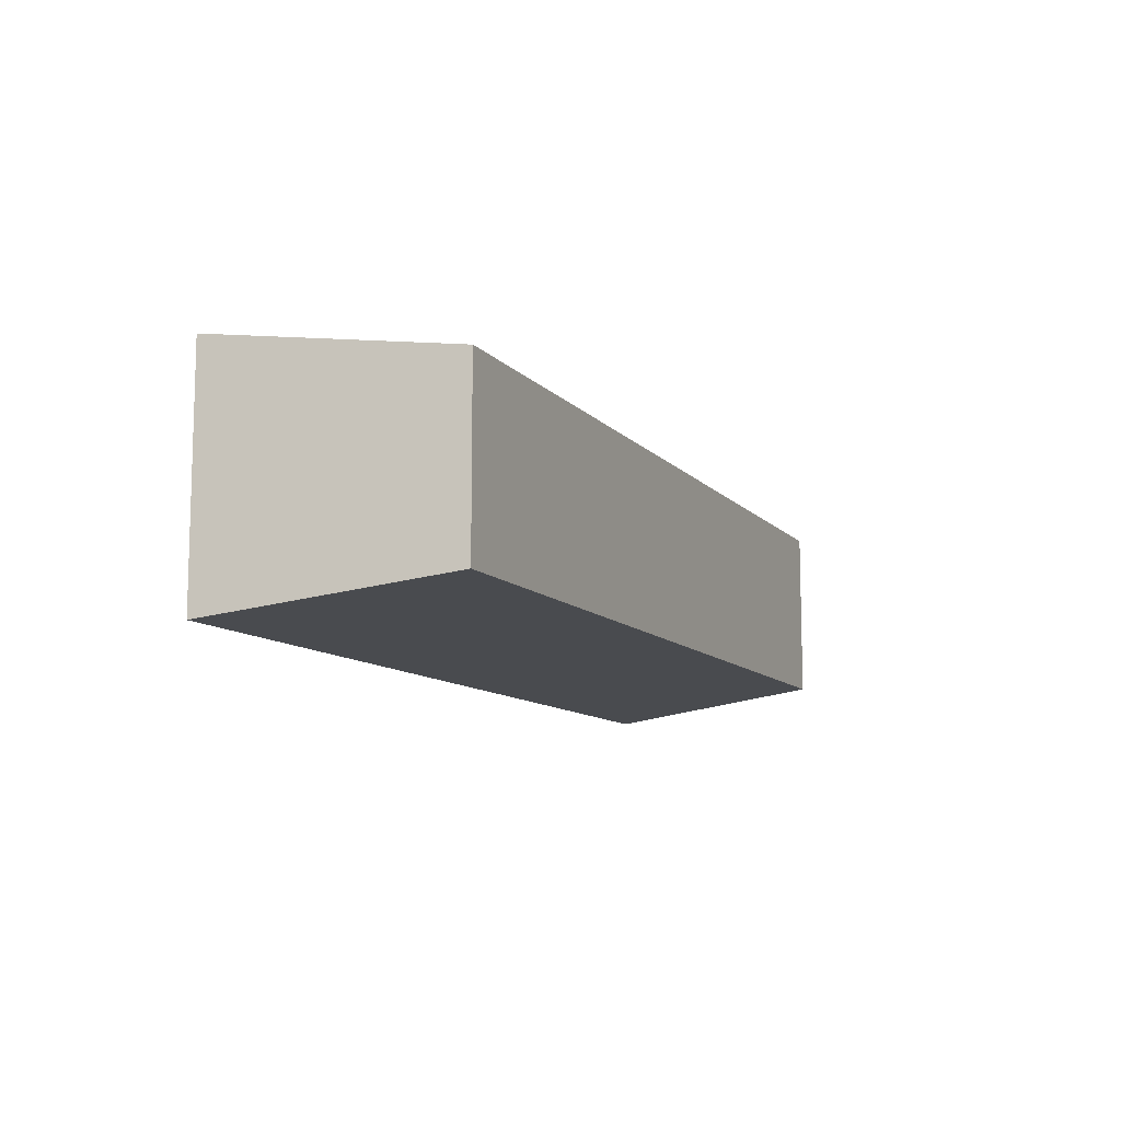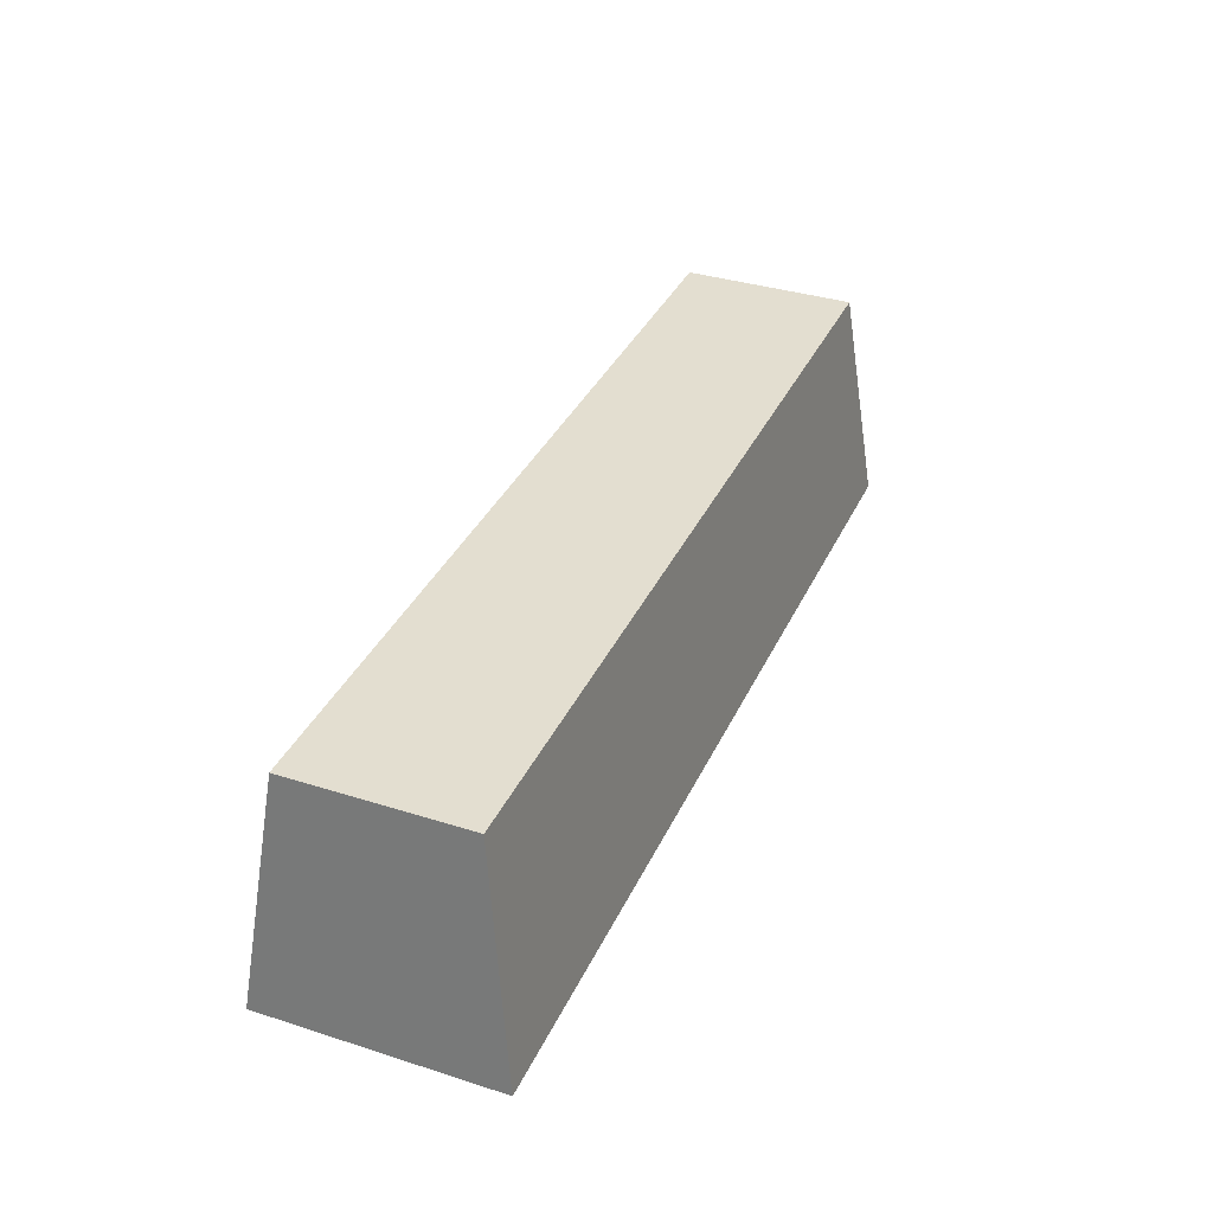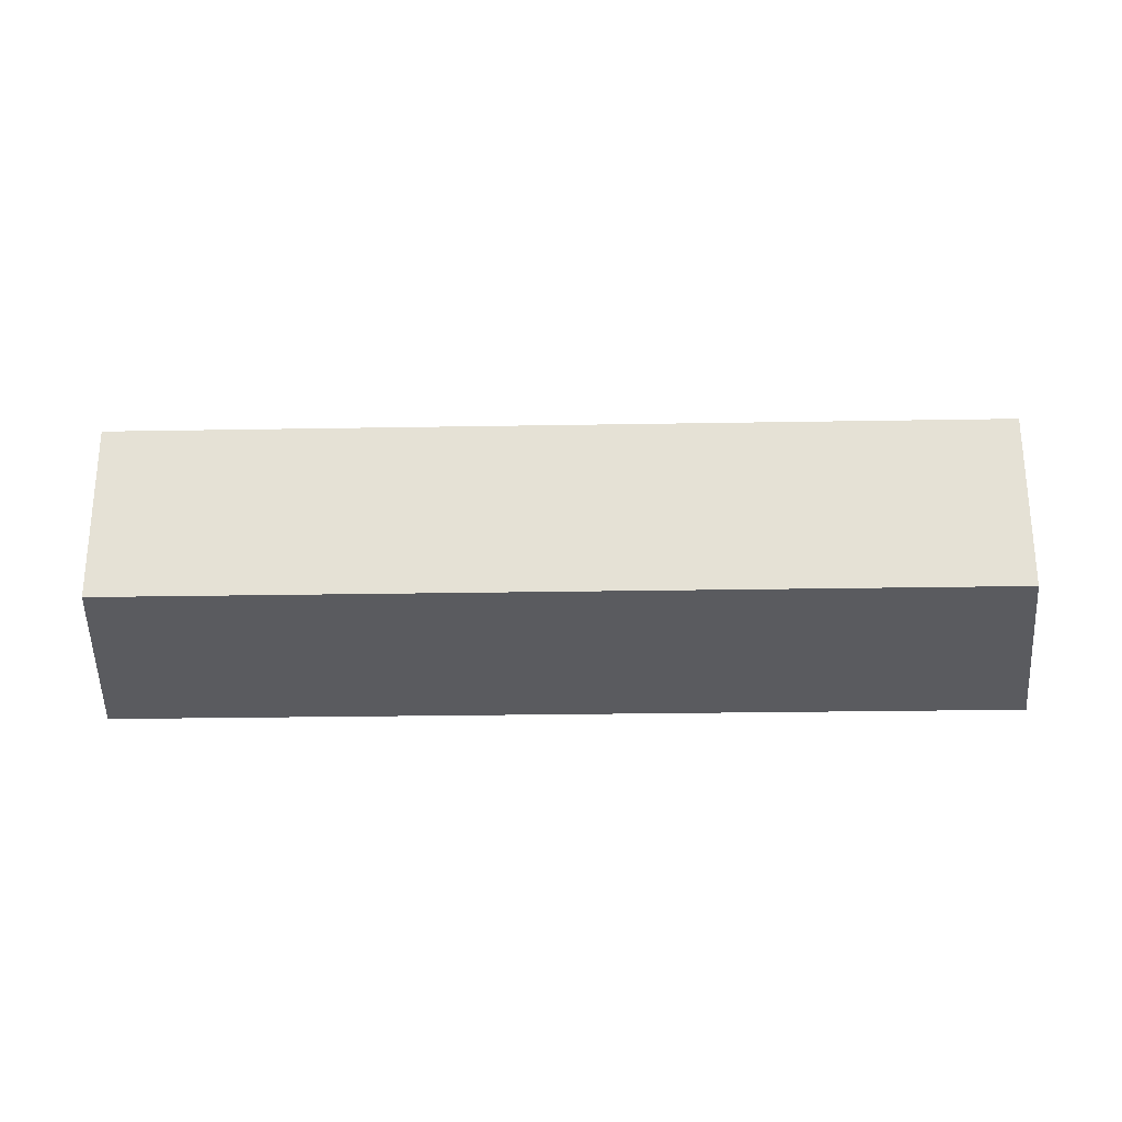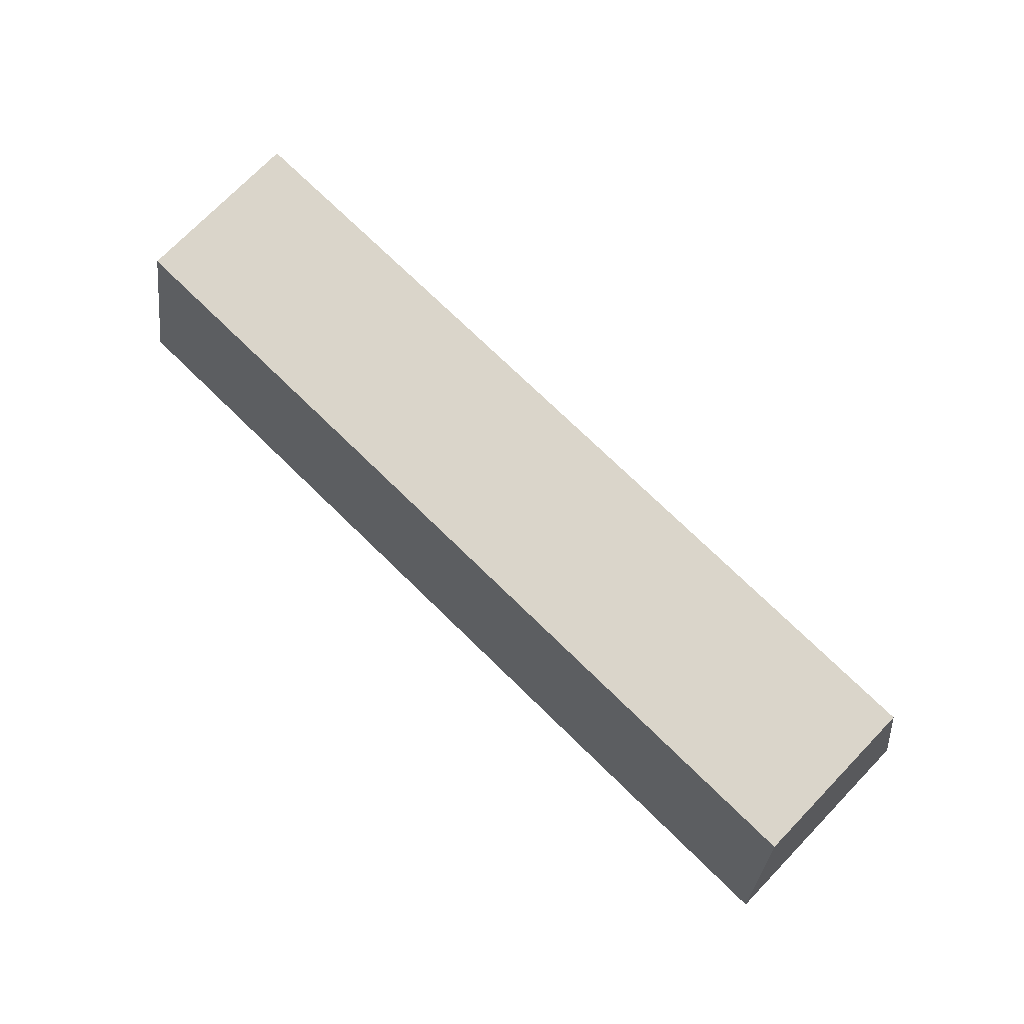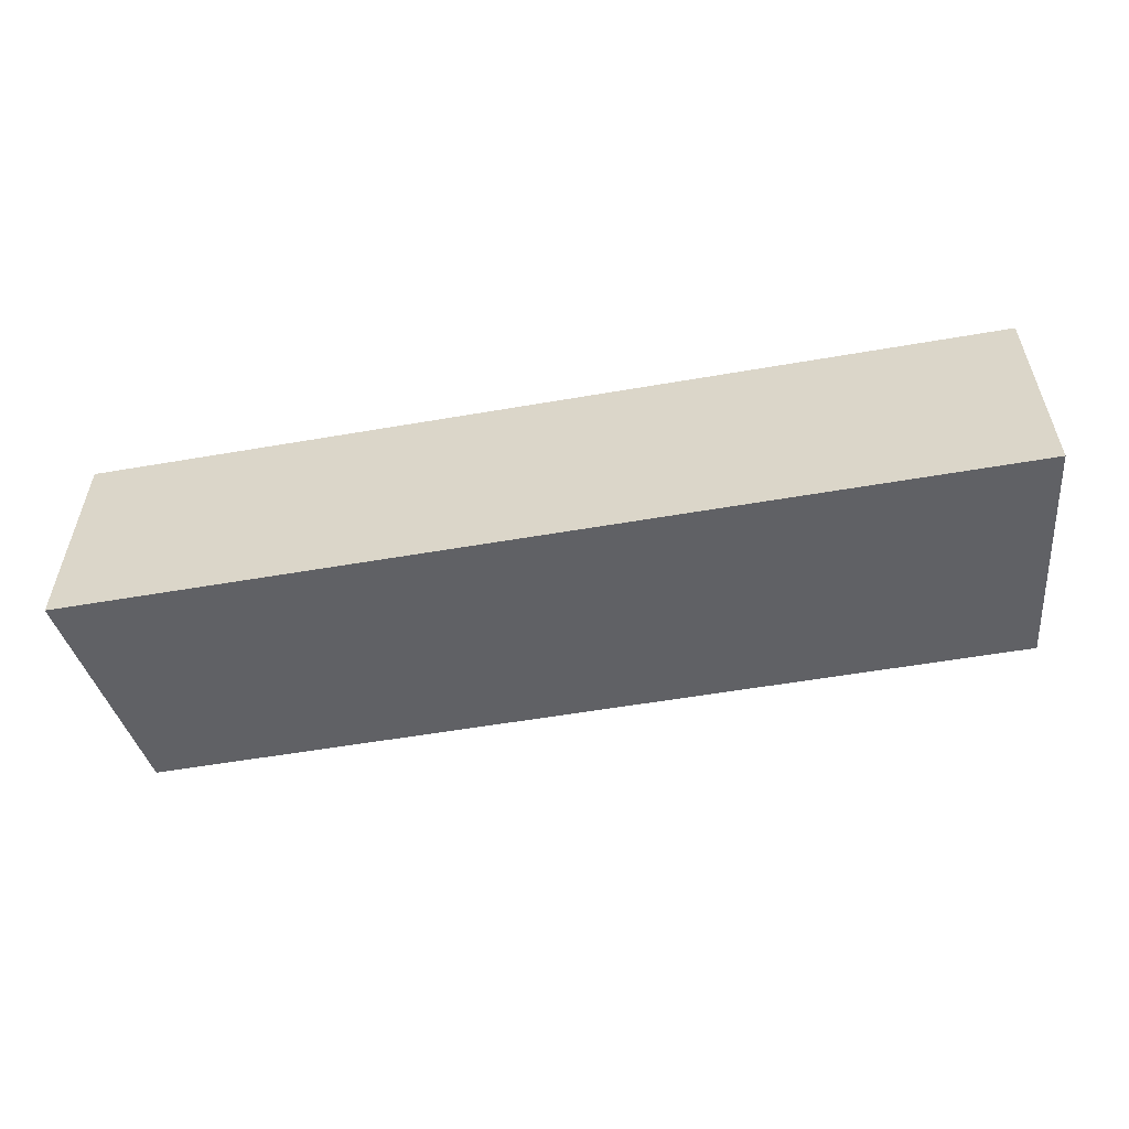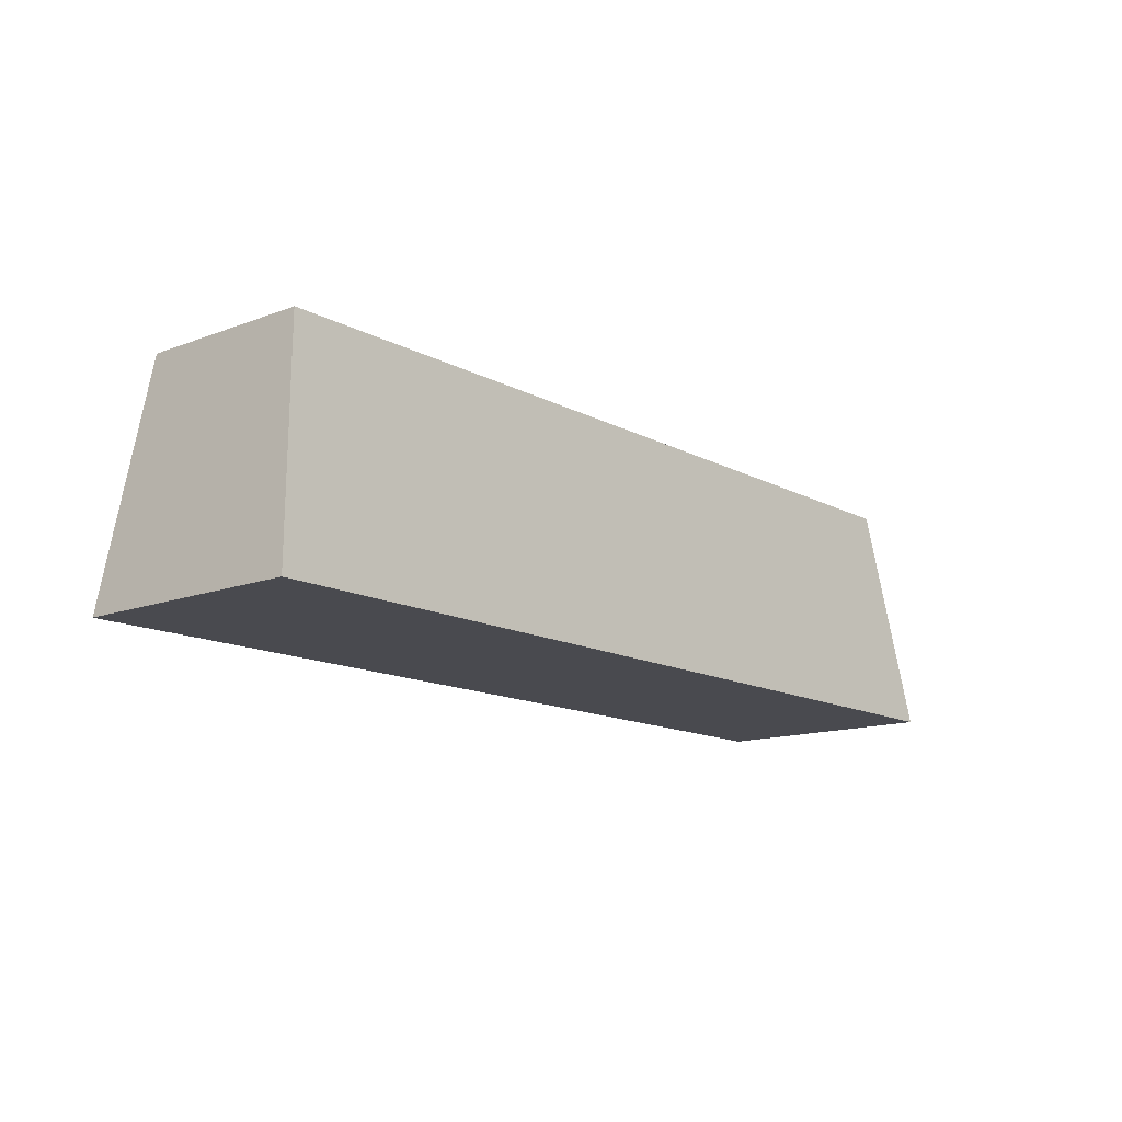
<metadata>
{"format":"obj","ext":"obj","renderer":"f3d","projection":"perspective","resolution":1024,"background":"white","views":[{"elev":-10.3,"azim":-66.5,"up":"+Y"},{"elev":35.9,"azim":-67.4,"up":"+Z"},{"elev":-25.8,"azim":1.6,"up":"+Y"},{"elev":74.3,"azim":-135.8,"up":"+Z"},{"elev":-54.7,"azim":-169.6,"up":"+Y"},{"elev":-13.6,"azim":-49.9,"up":"+Z"}]}
</metadata>
<code>
v  0 0 0
v  16 4 0
v  16 0 0
v  0 4 0
v  15.5 0.5 4
v  0.5 0.5 4
v  0.5 3.5 4
v  15.5 3.5 4
g OpenSCAD_Model
f 1 2 3
f 2 1 4
f 1 5 6
f 5 1 3
f 7 5 8
f 5 7 6
f 5 2 8
f 2 5 3
f 2 7 8
f 7 2 4
f 4 6 7
f 6 4 1

</code>
